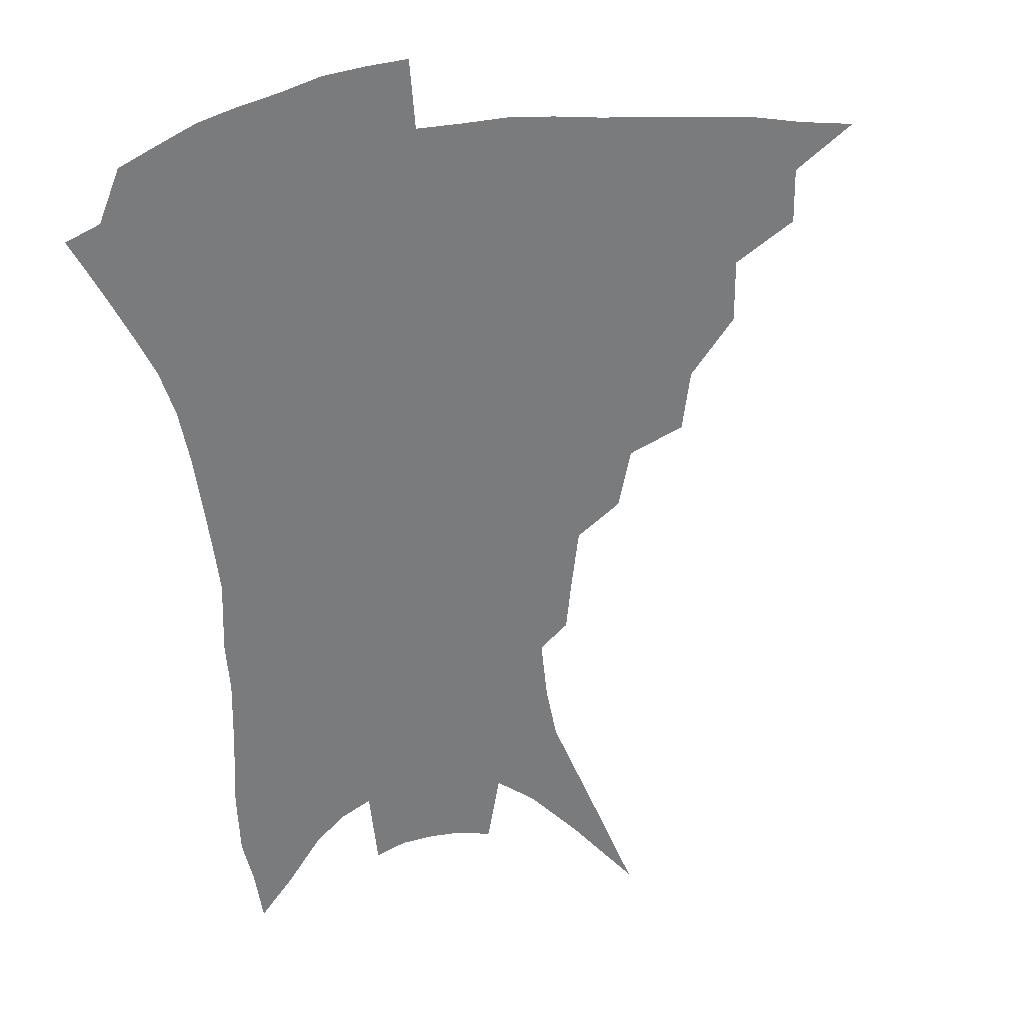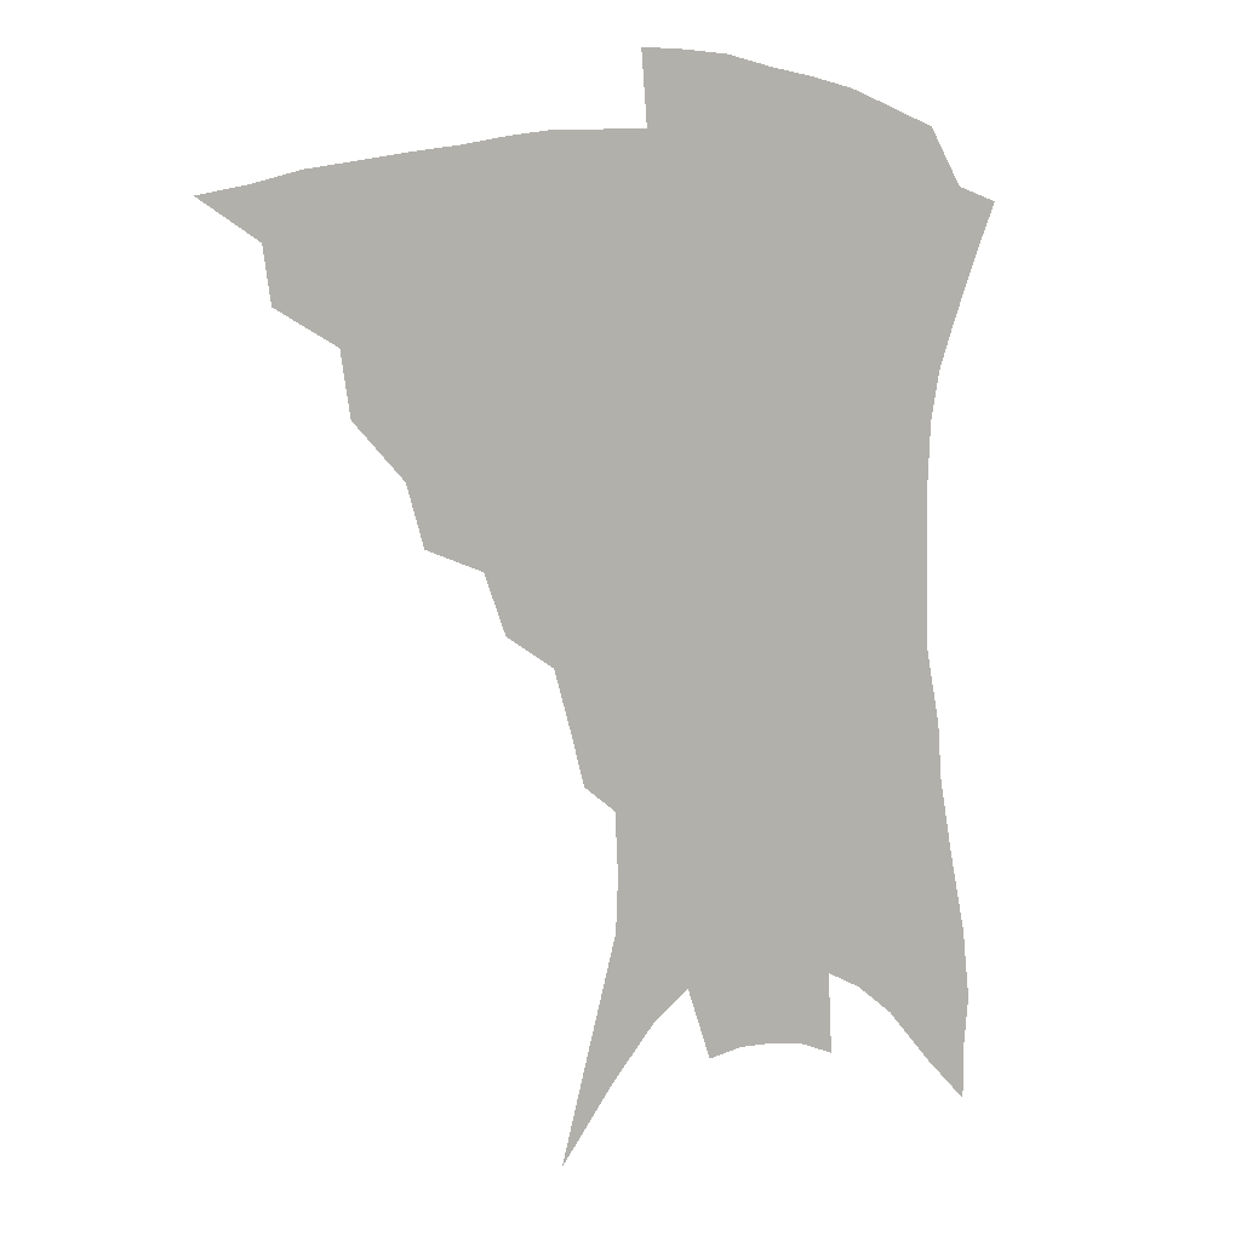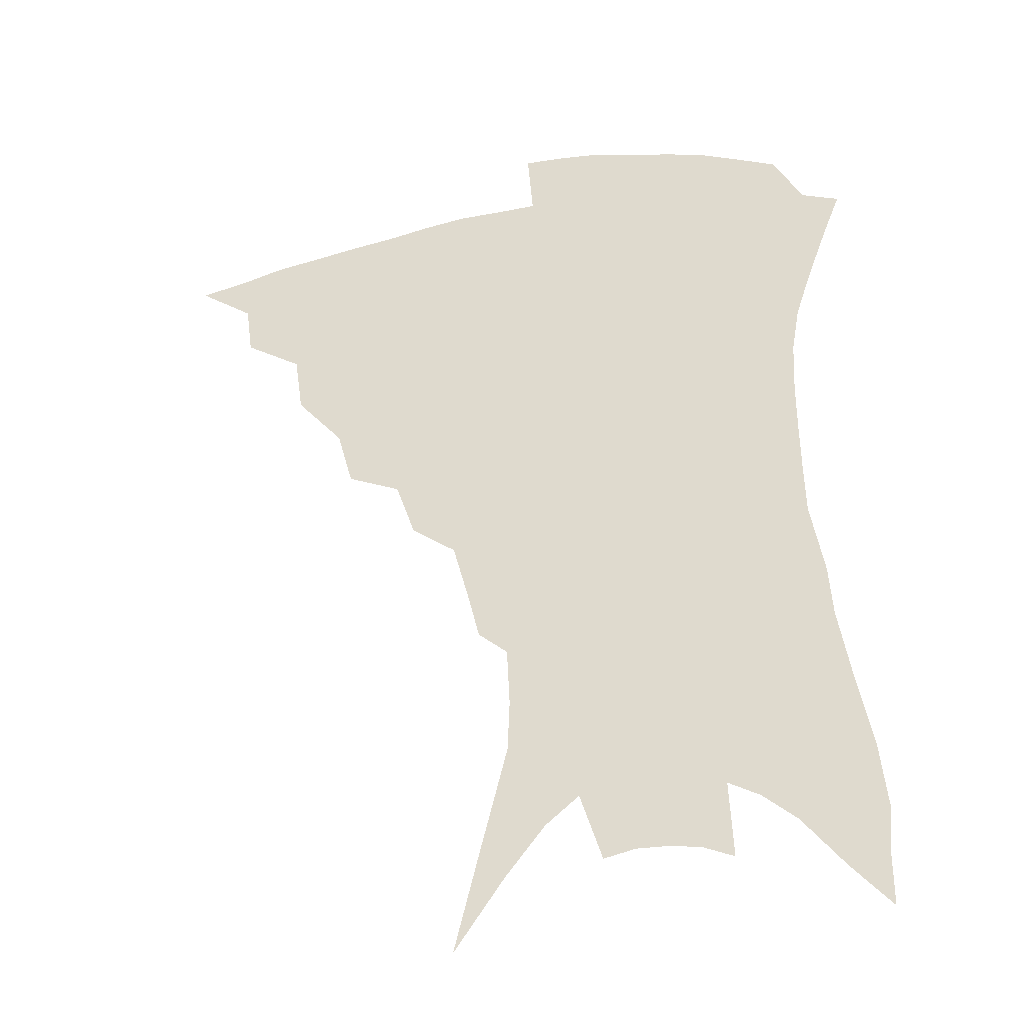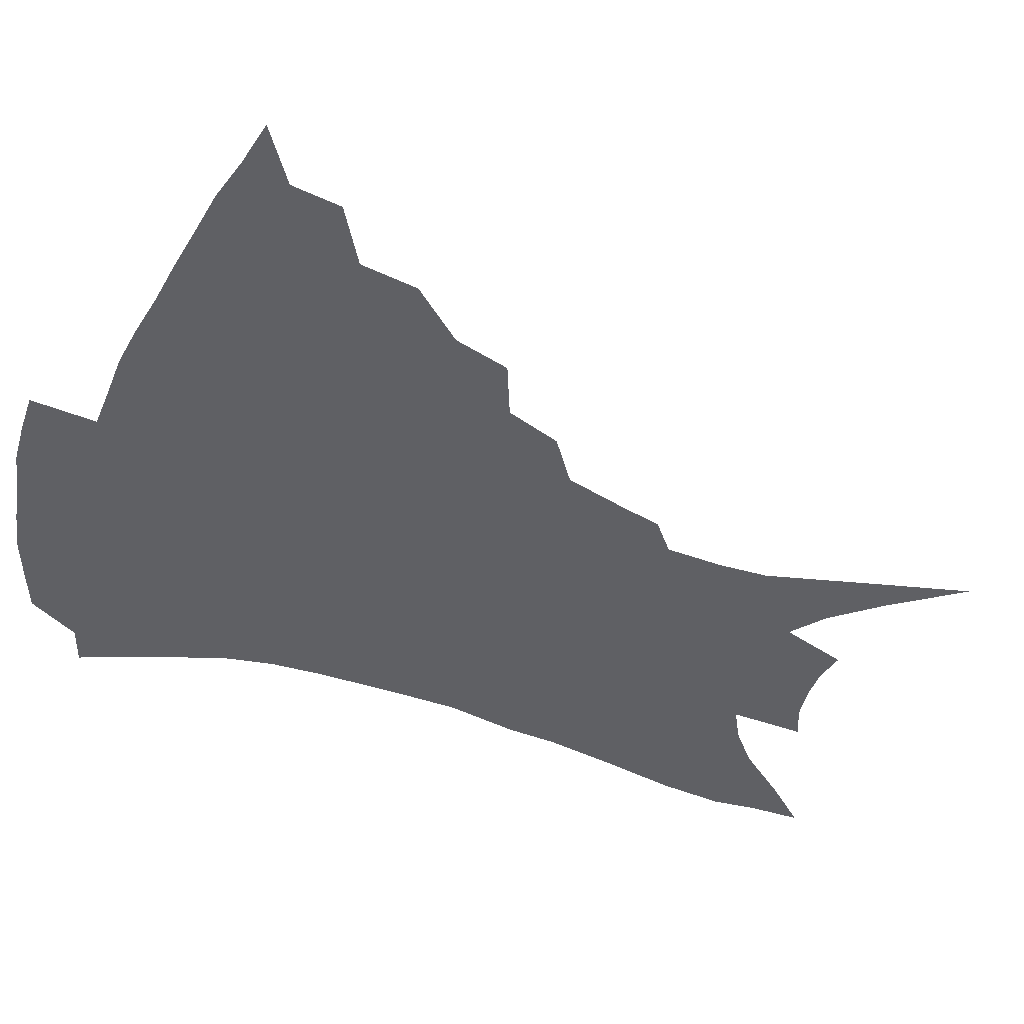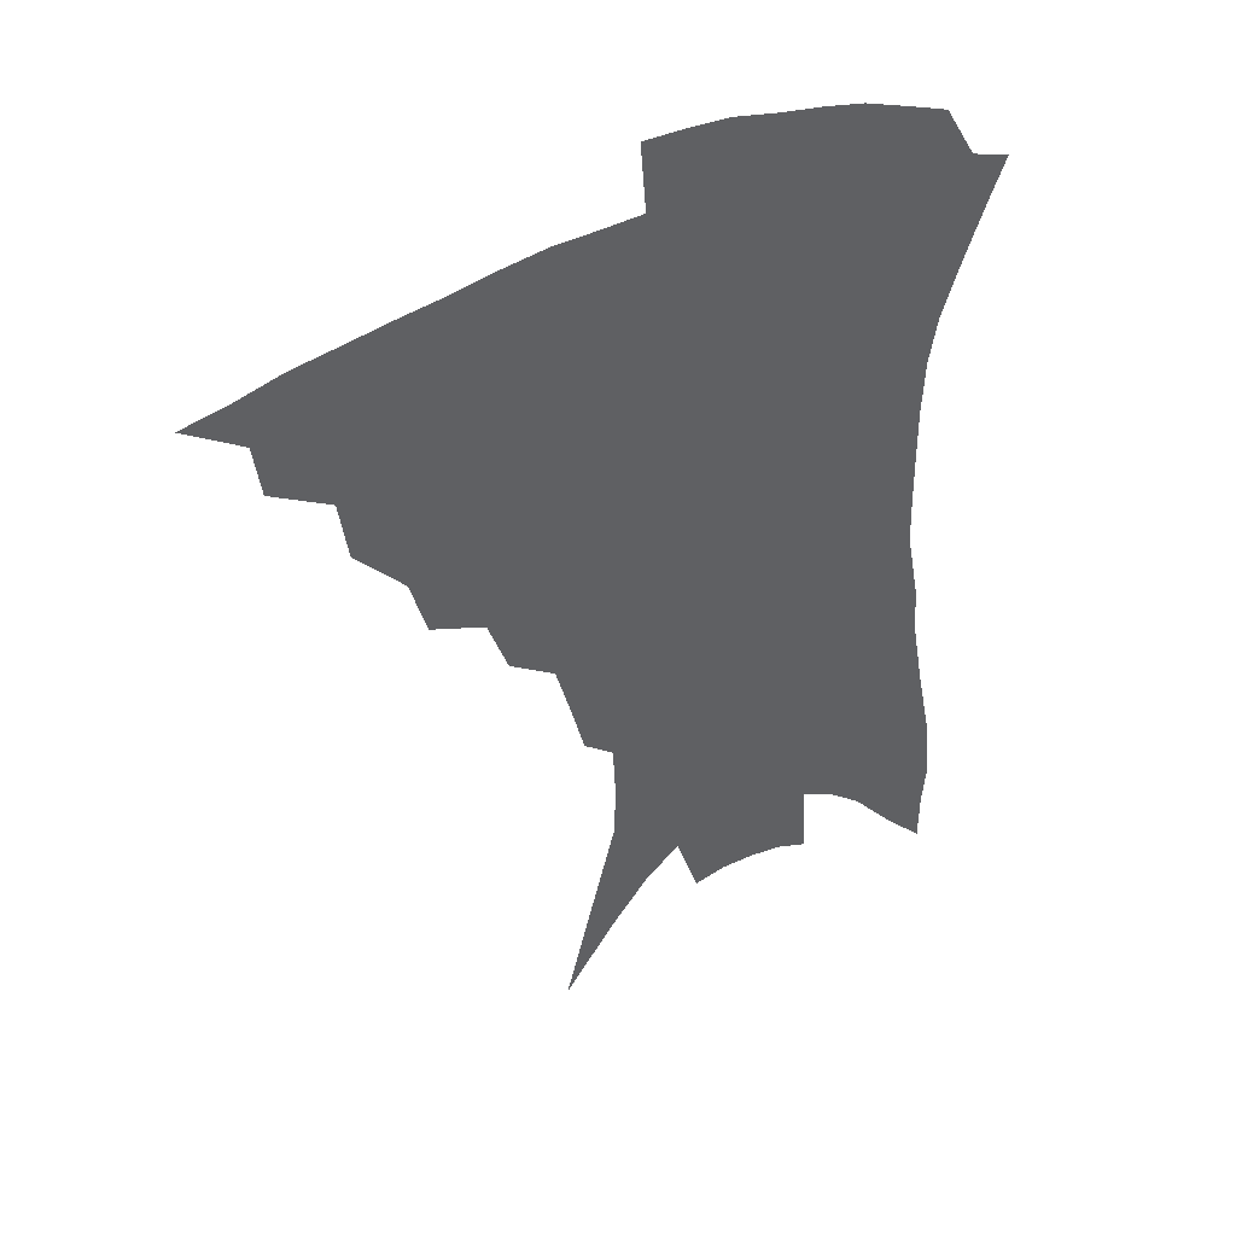
<metadata>
{"format":"obj","ext":"obj","renderer":"f3d","projection":"perspective","resolution":1024,"background":"white","views":[{"elev":-58.3,"azim":-171.3,"up":"+Z"},{"elev":9.2,"azim":-24.4,"up":"+Y"},{"elev":-33.8,"azim":13.8,"up":"+Y"},{"elev":-44.8,"azim":-110.5,"up":"+Z"},{"elev":44.2,"azim":-29.3,"up":"+Y"}]}
</metadata>
<code>
v 440.8 376.7 0
v 461.9 346.6 0
v 459.5 363.9 0
v 456.2 379.7 0
v 484.1 314.9 0
v 481.2 334.9 0
v 478.2 351.9 0
v 474.7 367.2 0
v 471.5 383.7 0
v 505.4 277.4 0
v 500 296.8 0
v 499.5 324.4 0
v 496.4 340.8 0
v 492.9 355.6 0
v 489.6 370.7 0
v 487 386.1 0
v 530.1 250.8 0
v 523.3 269.9 0
v 518.6 291.5 0
v 516.7 315.2 0
v 513.3 329.6 0
v 510.4 344.3 0
v 507.7 358.7 0
v 505.2 373.1 0
v 502.2 388.5 0
v 554.6 204 0
v 550.5 220.2 0
v 545.1 240.2 0
v 539.1 263.1 0
v 534.8 283.8 0
v 531.5 301.5 0
v 529.5 320 0
v 526.9 333.6 0
v 524.2 347.3 0
v 521.8 361.2 0
v 519.5 375.5 0
v 517.2 390.5 0
v 547.1 87.79 0
v 555.3 120.7 0
v 564.8 158.4 0
v 565.6 175.7 0
v 564.6 195.7 0
v 561.7 213.9 0
v 557.8 234.1 0
v 553.1 250.5 0
v 549.1 274.4 0
v 546 290.5 0
v 543.6 307 0
v 541.9 322.9 0
v 540 336.5 0
v 537.6 349.6 0
v 535.7 363.3 0
v 534 377.6 0
v 531.8 393.1 0
v 564.1 112.2 0
v 570.9 143.8 0
v 573.8 165.8 0
v 573.9 186.7 0
v 572.4 208.8 0
v 569.3 226.2 0
v 565.7 240.2 0
v 562.3 262.2 0
v 559.3 279 0
v 557.3 296.2 0
v 555.8 312.3 0
v 554.4 326.2 0
v 553.2 338.9 0
v 552 351.9 0
v 549.5 365.1 0
v 548.5 378.8 0
v 546.2 395 0
v 577.5 129 0
v 582.2 156.2 0
v 582.6 175 0
v 581.8 196.3 0
v 580.2 216.3 0
v 577.3 232.6 0
v 574.4 249.3 0
v 572 269.6 0
v 569.9 285.6 0
v 568.5 300.5 0
v 567.3 314.4 0
v 566 327 0
v 566.7 342.1 0
v 565.3 353.7 0
v 564.7 366.1 0
v 562.5 380.1 0
v 560.8 395.1 0
v 588.9 138.2 0
v 591.5 163 0
v 591 183.9 0
v 589.2 200.6 0
v 588.4 220.2 0
v 585.5 238.4 0
v 583.4 254.1 0
v 581.5 275 0
v 580.1 287.6 0
v 579.2 302.9 0
v 579.1 318 0
v 578.3 329.8 0
v 578.2 342.3 0
v 577.7 354.4 0
v 577.2 366.9 0
v 576.4 379.9 0
v 574.7 395.6 0
v 572.9 418.3 0
v 596.4 115 0
v 599.2 144.6 0
v 599.9 164.8 0
v 598.9 185.2 0
v 598.4 191.4 0
v 596 223.5 0
v 594.3 237.5 0
v 592.3 260.6 0
v 591.1 276.1 0
v 590.3 291.6 0
v 589.9 305.3 0
v 590 319.5 0
v 590.3 332 0
v 590.1 342.9 0
v 590.4 355.1 0
v 590.1 367.4 0
v 589.3 381.1 0
v 588.1 397.5 0
v 586.5 417.9 0
v 607 117.3 0
v 608.5 145 0
v 608.5 167.8 0
v 607.6 185.8 0
v 606.5 208.4 0
v 604.1 227.1 0
v 602.9 242.7 0
v 601.3 261 0
v 600.5 277.5 0
v 600.2 291.6 0
v 600.2 304.4 0
v 600.6 318.9 0
v 601.1 331.2 0
v 602.1 343.4 0
v 602.5 355 0
v 602.8 367.1 0
v 602.5 380.9 0
v 601.9 396.6 0
v 600.2 416.9 0
v 617.7 117.1 0
v 617.9 144.5 0
v 617 168.9 0
v 616 189.6 0
v 614.6 209.2 0
v 612.8 225.5 0
v 611.3 246 0
v 610.5 260.5 0
v 609.8 277.4 0
v 609.8 291.7 0
v 610.4 306 0
v 611.1 319 0
v 612.3 331.8 0
v 613.4 343.1 0
v 614.4 354.4 0
v 615.2 366.5 0
v 615.7 379.4 0
v 616 393.5 0
v 614.4 413.5 0
v 628.2 115.5 0
v 627.7 139.6 0
v 626 166.6 0
v 624.5 188.4 0
v 622.9 208.9 0
v 621 228.7 0
v 620.5 242.9 0
v 619.3 261.1 0
v 619 276.4 0
v 619.2 291.6 0
v 620.1 304.3 0
v 621.2 318.1 0
v 622.7 330.7 0
v 624.3 341.6 0
v 626.7 353.6 0
v 628.3 364.8 0
v 628.8 377.4 0
v 629.4 391.2 0
v 628.1 410.9 0
v 638.8 111.1 0
v 637.5 137.1 0
v 635.4 162.7 0
v 632.8 189.1 0
v 631.6 206.4 0
v 630.3 223.9 0
v 629.3 240.7 0
v 628.5 257.4 0
v 628.5 272.4 0
v 628.7 287.8 0
v 629.5 302.6 0
v 631 318.3 0
v 632.9 328.8 0
v 634.7 339.3 0
v 637.8 352.5 0
v 639.9 363.1 0
v 641.5 374.6 0
v 643 386.7 0
v 641.7 407.6 0
v 648.2 131.3 0
v 645.6 156.2 0
v 642.8 181 0
v 640.8 201.6 0
v 639 221.2 0
v 638.3 237.2 0
v 637.8 253.1 0
v 638 267.1 0
v 637.8 285.2 0
v 638.6 301.3 0
v 640.5 314.2 0
v 642.7 327 0
v 645.3 338.3 0
v 648.2 350 0
v 650.9 361 0
v 653.2 372.3 0
v 655.1 384.5 0
v 655.5 402.2 0
v 659.7 121.7 0
v 657.2 145.3 0
v 653.5 171.7 0
v 652.2 190.3 0
v 649.1 213.1 0
v 648 230.5 0
v 647.3 247.2 0
v 647.1 263 0
v 647 280 0
v 647.8 296.3 0
v 649.7 309.2 0
v 651.9 324.5 0
v 655.1 335.2 0
v 658.5 347.6 0
v 661.7 358.4 0
v 664.9 369.5 0
v 667.1 382.3 0
v 669.2 396.7 0
v 673.8 104.2 0
v 670.7 129.5 0
v 666.5 156.6 0
v 664.3 178 0
v 660.7 201.2 0
v 659.5 219 0
v 659.2 234.8 0
v 657.5 254 0
v 656.5 272.8 0
v 657.5 287.7 0
v 658.8 303.1 0
v 660.7 319 0
v 664.5 330 0
v 668.1 344 0
v 672.4 354.7 0
v 676.4 366.4 0
v 679.3 378.9 0
v 687.2 89.38 0
v 687.2 107.3 0
v 688.5 122.8 0
v 686.1 144.9 0
v 680.8 171.9 0
v 676.8 195.4 0
v 675.5 212.7 0
v 670.9 237.6 0
v 670.4 254.1 0
v 670.1 271.1 0
v 670 289.4 0
v 670.8 307.7 0
v 673.5 323.4 0
v 677.8 336.5 0
v 682.9 350.8 0
v 687.4 362.9 0
v 691.9 374.3 0
v 721 391 0
f 3 4 1
f 6 7 2
f 2 7 3
f 7 8 3
f 3 8 4
f 8 9 4
f 11 12 5
f 5 12 6
f 12 13 6
f 6 13 7
f 13 14 7
f 7 14 8
f 14 15 8
f 8 15 9
f 15 16 9
f 18 19 10
f 10 19 11
f 19 20 11
f 11 20 12
f 20 21 12
f 12 21 13
f 21 22 13
f 13 22 14
f 22 23 14
f 14 23 15
f 23 24 15
f 15 24 16
f 24 25 16
f 28 29 17
f 17 29 18
f 29 30 18
f 18 30 19
f 30 31 19
f 19 31 20
f 31 32 20
f 20 32 21
f 32 33 21
f 21 33 22
f 33 34 22
f 22 34 23
f 34 35 23
f 23 35 24
f 35 36 24
f 24 36 25
f 36 37 25
f 42 43 26
f 26 43 27
f 43 44 27
f 27 44 28
f 44 45 28
f 28 45 29
f 45 46 29
f 29 46 30
f 46 47 30
f 30 47 31
f 47 48 31
f 31 48 32
f 48 49 32
f 32 49 33
f 49 50 33
f 33 50 34
f 50 51 34
f 34 51 35
f 51 52 35
f 35 52 36
f 52 53 36
f 36 53 37
f 53 54 37
f 38 55 39
f 55 56 39
f 39 56 40
f 56 57 40
f 40 57 41
f 57 58 41
f 41 58 42
f 58 59 42
f 42 59 43
f 59 60 43
f 43 60 44
f 60 61 44
f 44 61 45
f 61 62 45
f 45 62 46
f 62 63 46
f 46 63 47
f 63 64 47
f 47 64 48
f 64 65 48
f 48 65 49
f 65 66 49
f 49 66 50
f 66 67 50
f 50 67 51
f 67 68 51
f 51 68 52
f 68 69 52
f 52 69 53
f 69 70 53
f 53 70 54
f 70 71 54
f 55 72 56
f 72 73 56
f 56 73 57
f 73 74 57
f 57 74 58
f 74 75 58
f 58 75 59
f 75 76 59
f 59 76 60
f 76 77 60
f 60 77 61
f 77 78 61
f 61 78 62
f 78 79 62
f 62 79 63
f 79 80 63
f 63 80 64
f 80 81 64
f 64 81 65
f 81 82 65
f 65 82 66
f 82 83 66
f 66 83 67
f 83 84 67
f 67 84 68
f 84 85 68
f 68 85 69
f 85 86 69
f 69 86 70
f 86 87 70
f 70 87 71
f 87 88 71
f 72 89 73
f 89 90 73
f 73 90 74
f 90 91 74
f 74 91 75
f 91 92 75
f 75 92 76
f 92 93 76
f 76 93 77
f 93 94 77
f 77 94 78
f 94 95 78
f 78 95 79
f 95 96 79
f 79 96 80
f 96 97 80
f 80 97 81
f 97 98 81
f 81 98 82
f 98 99 82
f 82 99 83
f 99 100 83
f 83 100 84
f 100 101 84
f 84 101 85
f 101 102 85
f 85 102 86
f 102 103 86
f 86 103 87
f 103 104 87
f 87 104 88
f 104 105 88
f 107 108 89
f 89 108 90
f 108 109 90
f 90 109 91
f 109 110 91
f 91 110 92
f 110 111 92
f 92 111 93
f 111 112 93
f 93 112 94
f 112 113 94
f 94 113 95
f 113 114 95
f 95 114 96
f 114 115 96
f 96 115 97
f 115 116 97
f 97 116 98
f 116 117 98
f 98 117 99
f 117 118 99
f 99 118 100
f 118 119 100
f 100 119 101
f 119 120 101
f 101 120 102
f 120 121 102
f 102 121 103
f 121 122 103
f 103 122 104
f 122 123 104
f 104 123 105
f 123 124 105
f 105 124 106
f 124 125 106
f 107 126 108
f 126 127 108
f 108 127 109
f 127 128 109
f 109 128 110
f 128 129 110
f 110 129 111
f 129 130 111
f 111 130 112
f 130 131 112
f 112 131 113
f 131 132 113
f 113 132 114
f 132 133 114
f 114 133 115
f 133 134 115
f 115 134 116
f 134 135 116
f 116 135 117
f 135 136 117
f 117 136 118
f 136 137 118
f 118 137 119
f 137 138 119
f 119 138 120
f 138 139 120
f 120 139 121
f 139 140 121
f 121 140 122
f 140 141 122
f 122 141 123
f 141 142 123
f 123 142 124
f 142 143 124
f 124 143 125
f 143 144 125
f 126 145 127
f 145 146 127
f 127 146 128
f 146 147 128
f 128 147 129
f 147 148 129
f 129 148 130
f 148 149 130
f 130 149 131
f 149 150 131
f 131 150 132
f 150 151 132
f 132 151 133
f 151 152 133
f 133 152 134
f 152 153 134
f 134 153 135
f 153 154 135
f 135 154 136
f 154 155 136
f 136 155 137
f 155 156 137
f 137 156 138
f 156 157 138
f 138 157 139
f 157 158 139
f 139 158 140
f 158 159 140
f 140 159 141
f 159 160 141
f 141 160 142
f 160 161 142
f 142 161 143
f 161 162 143
f 143 162 144
f 162 163 144
f 145 164 146
f 164 165 146
f 146 165 147
f 165 166 147
f 147 166 148
f 166 167 148
f 148 167 149
f 167 168 149
f 149 168 150
f 168 169 150
f 150 169 151
f 169 170 151
f 151 170 152
f 170 171 152
f 152 171 153
f 171 172 153
f 153 172 154
f 172 173 154
f 154 173 155
f 173 174 155
f 155 174 156
f 174 175 156
f 156 175 157
f 175 176 157
f 157 176 158
f 176 177 158
f 158 177 159
f 177 178 159
f 159 178 160
f 178 179 160
f 160 179 161
f 179 180 161
f 161 180 162
f 180 181 162
f 162 181 163
f 181 182 163
f 164 183 165
f 183 184 165
f 165 184 166
f 184 185 166
f 166 185 167
f 185 186 167
f 167 186 168
f 186 187 168
f 168 187 169
f 187 188 169
f 169 188 170
f 188 189 170
f 170 189 171
f 189 190 171
f 171 190 172
f 190 191 172
f 172 191 173
f 191 192 173
f 173 192 174
f 192 193 174
f 174 193 175
f 193 194 175
f 175 194 176
f 194 195 176
f 176 195 177
f 195 196 177
f 177 196 178
f 196 197 178
f 178 197 179
f 197 198 179
f 179 198 180
f 198 199 180
f 180 199 181
f 199 200 181
f 181 200 182
f 200 201 182
f 184 202 185
f 202 203 185
f 185 203 186
f 203 204 186
f 186 204 187
f 204 205 187
f 187 205 188
f 205 206 188
f 188 206 189
f 206 207 189
f 189 207 190
f 207 208 190
f 190 208 191
f 208 209 191
f 191 209 192
f 209 210 192
f 192 210 193
f 210 211 193
f 193 211 194
f 211 212 194
f 194 212 195
f 212 213 195
f 195 213 196
f 213 214 196
f 196 214 197
f 214 215 197
f 197 215 198
f 215 216 198
f 198 216 199
f 216 217 199
f 199 217 200
f 217 218 200
f 200 218 201
f 218 219 201
f 202 220 203
f 220 221 203
f 203 221 204
f 221 222 204
f 204 222 205
f 222 223 205
f 205 223 206
f 223 224 206
f 206 224 207
f 224 225 207
f 207 225 208
f 225 226 208
f 208 226 209
f 226 227 209
f 209 227 210
f 227 228 210
f 210 228 211
f 228 229 211
f 211 229 212
f 229 230 212
f 212 230 213
f 230 231 213
f 213 231 214
f 231 232 214
f 214 232 215
f 232 233 215
f 215 233 216
f 233 234 216
f 216 234 217
f 234 235 217
f 217 235 218
f 235 236 218
f 218 236 219
f 236 237 219
f 220 238 221
f 238 239 221
f 221 239 222
f 239 240 222
f 222 240 223
f 240 241 223
f 223 241 224
f 241 242 224
f 224 242 225
f 242 243 225
f 225 243 226
f 243 244 226
f 226 244 227
f 244 245 227
f 227 245 228
f 245 246 228
f 228 246 229
f 246 247 229
f 229 247 230
f 247 248 230
f 230 248 231
f 248 249 231
f 231 249 232
f 249 250 232
f 232 250 233
f 250 251 233
f 233 251 234
f 251 252 234
f 234 252 235
f 252 253 235
f 235 253 236
f 253 254 236
f 236 254 237
f 238 255 239
f 255 256 239
f 239 256 240
f 256 257 240
f 240 257 241
f 257 258 241
f 241 258 242
f 258 259 242
f 242 259 243
f 259 260 243
f 243 260 244
f 260 261 244
f 244 261 245
f 261 262 245
f 245 262 246
f 262 263 246
f 246 263 247
f 263 264 247
f 247 264 248
f 264 265 248
f 248 265 249
f 265 266 249
f 249 266 250
f 266 267 250
f 250 267 251
f 267 268 251
f 251 268 252
f 268 269 252
f 252 269 253
f 269 270 253
f 253 270 254
f 270 271 254

</code>
